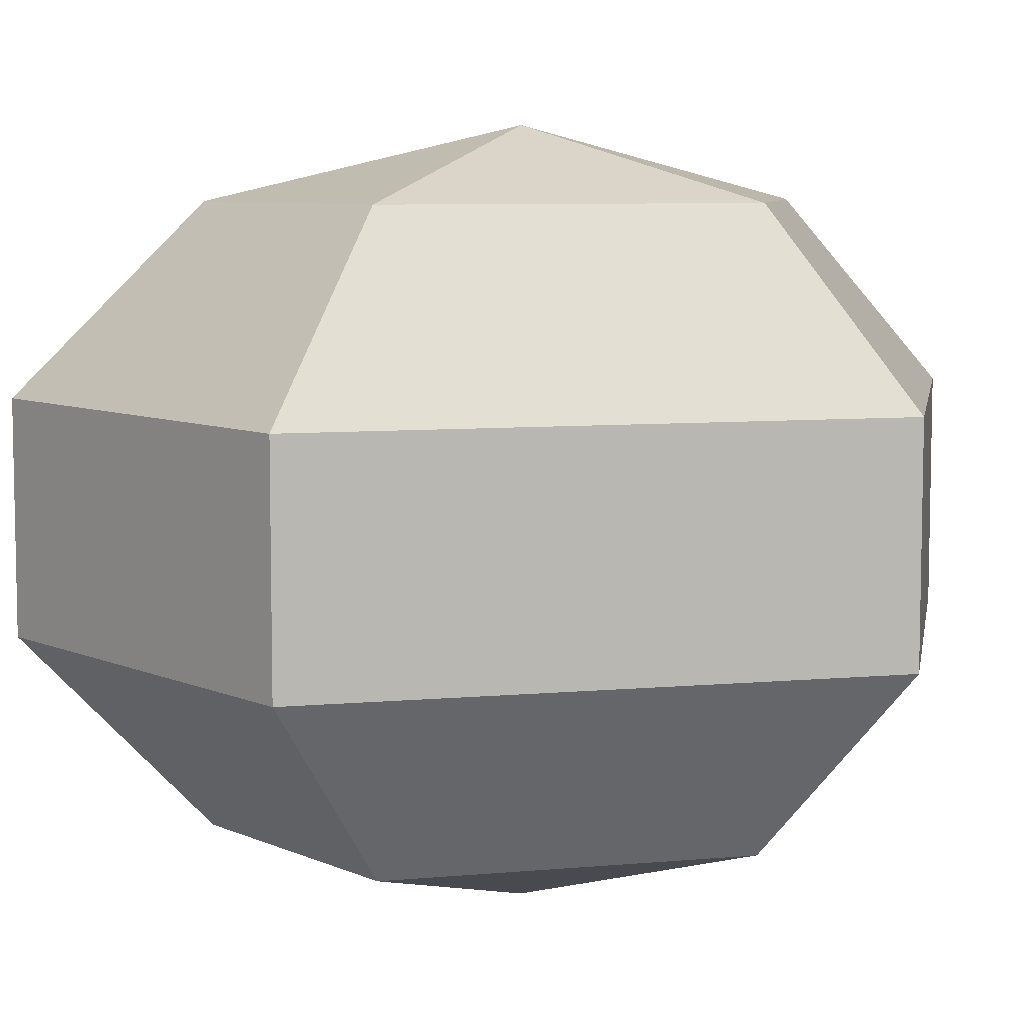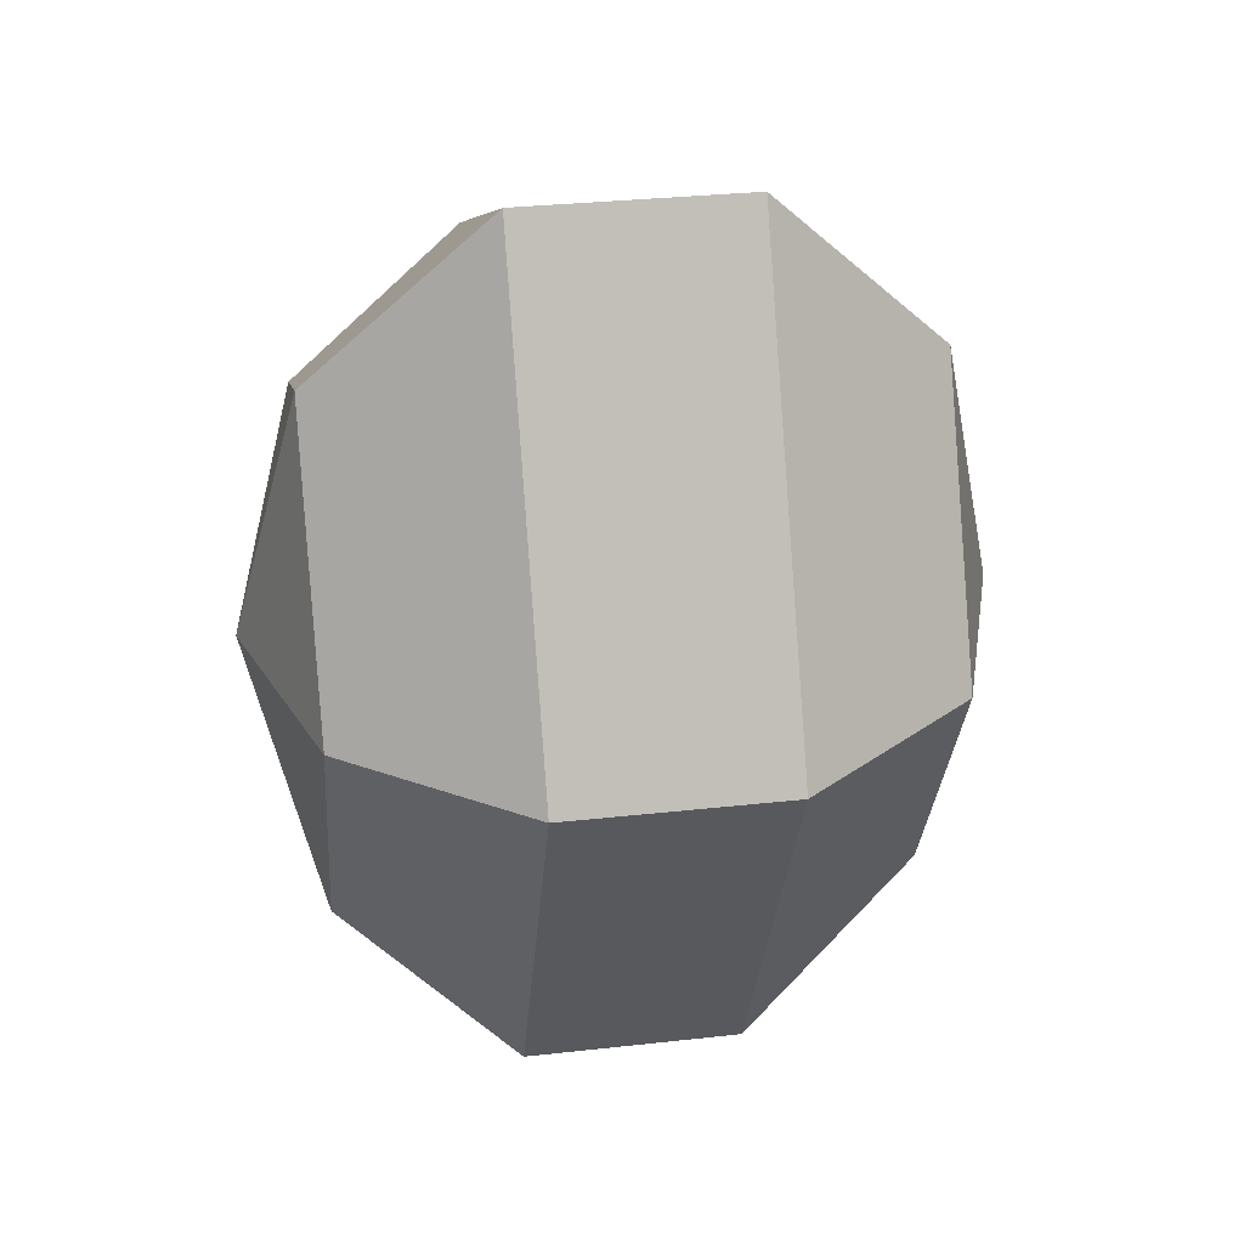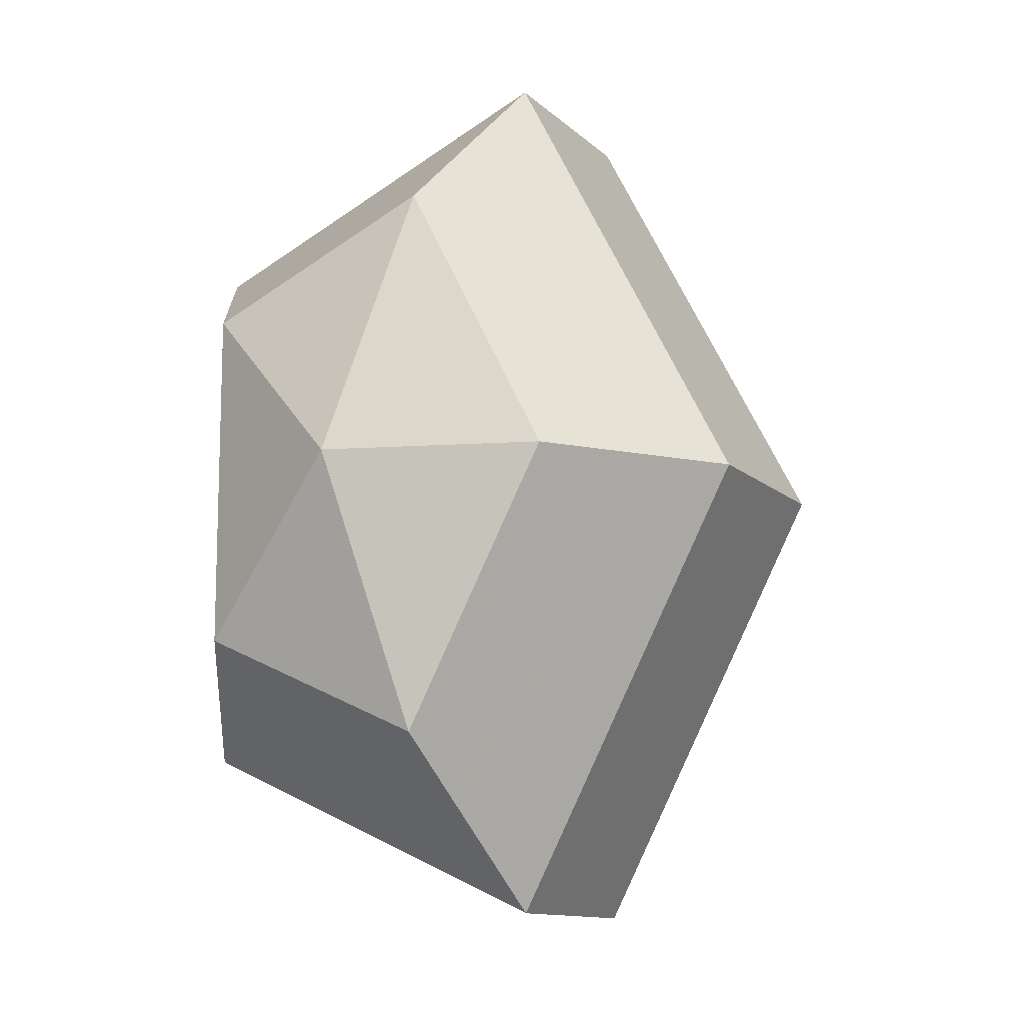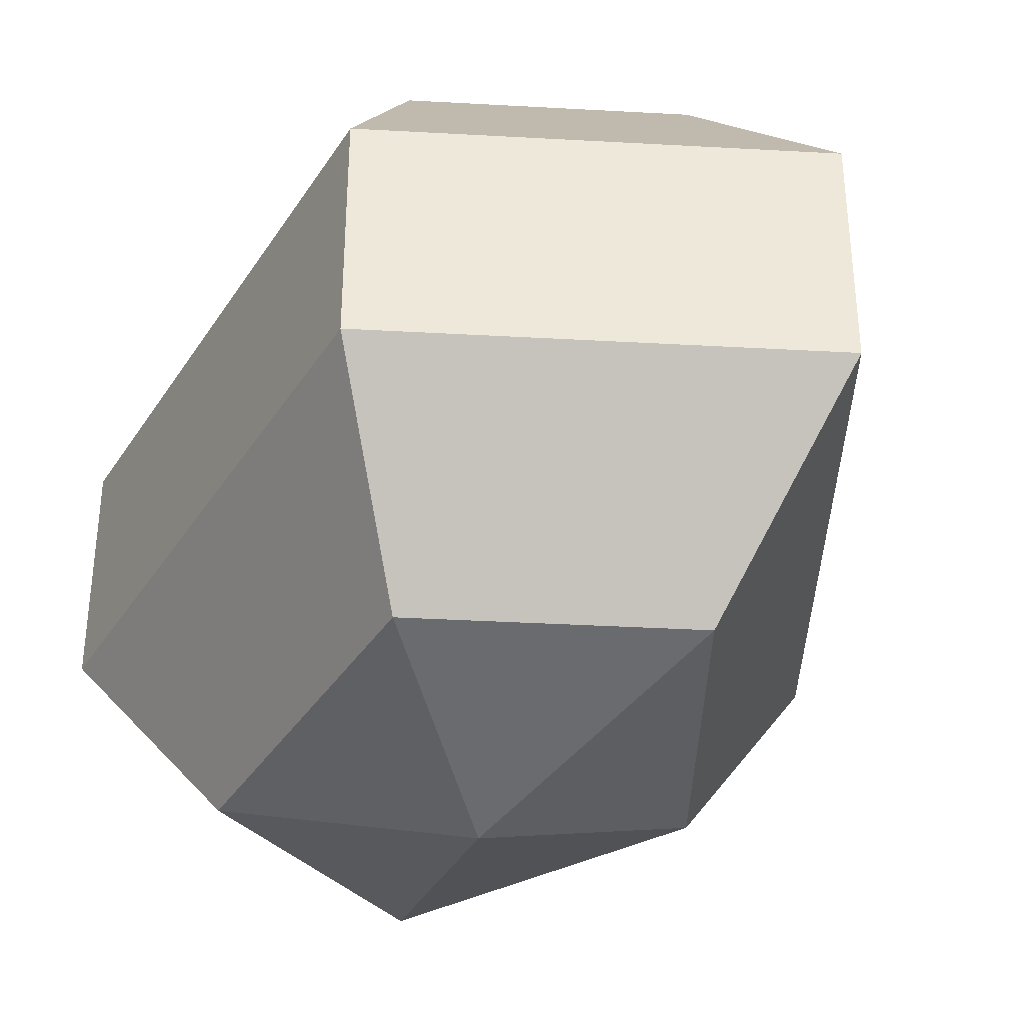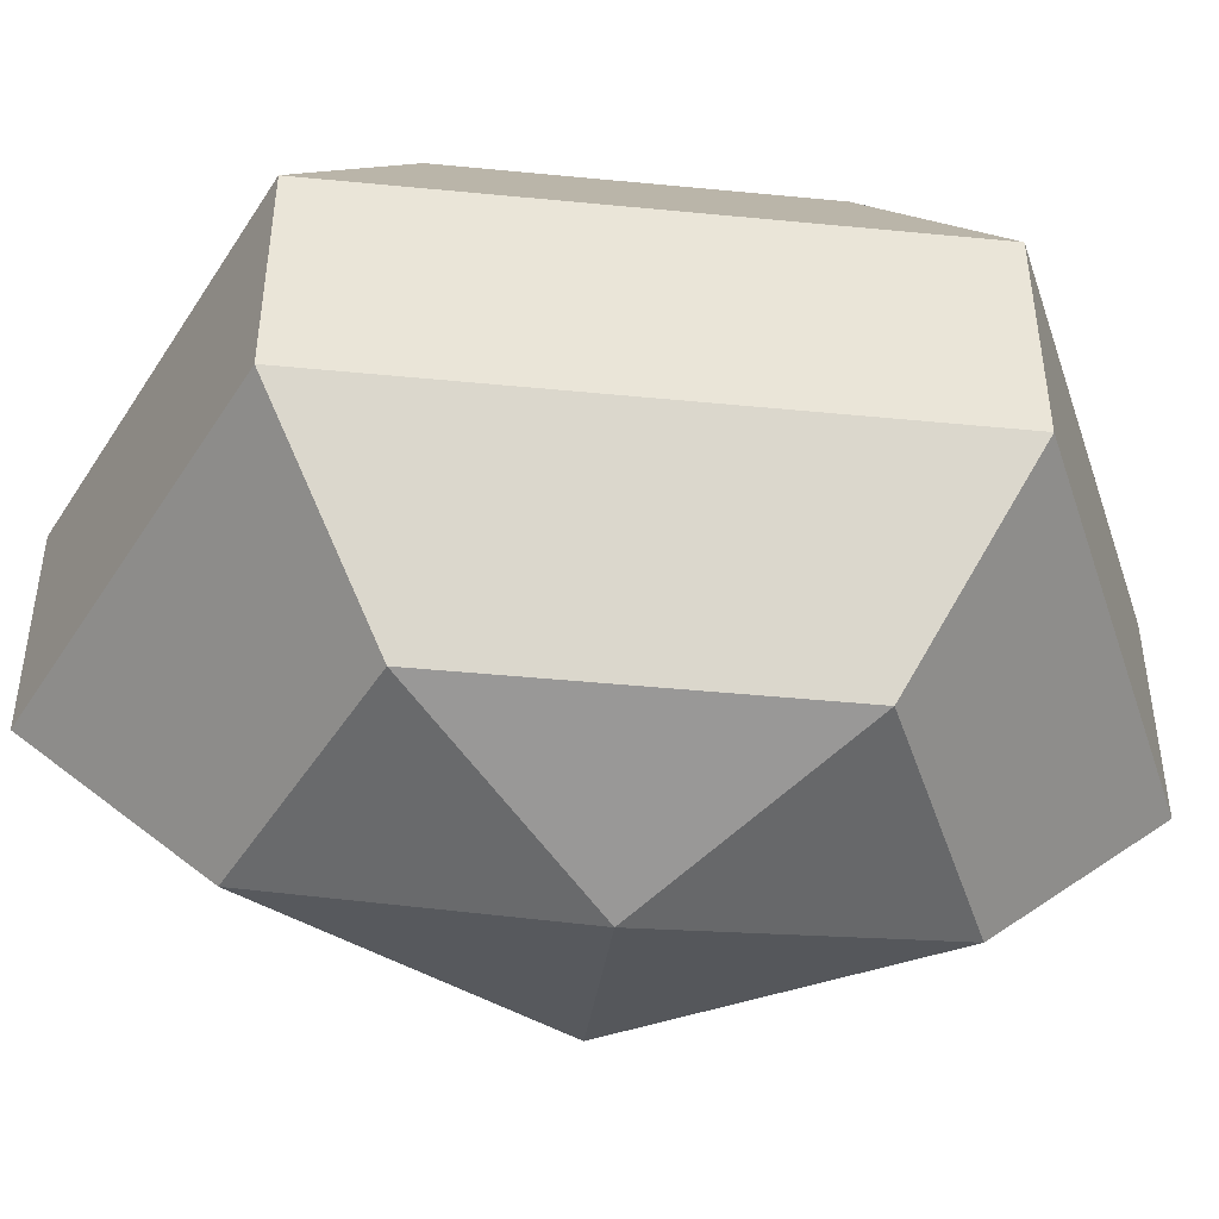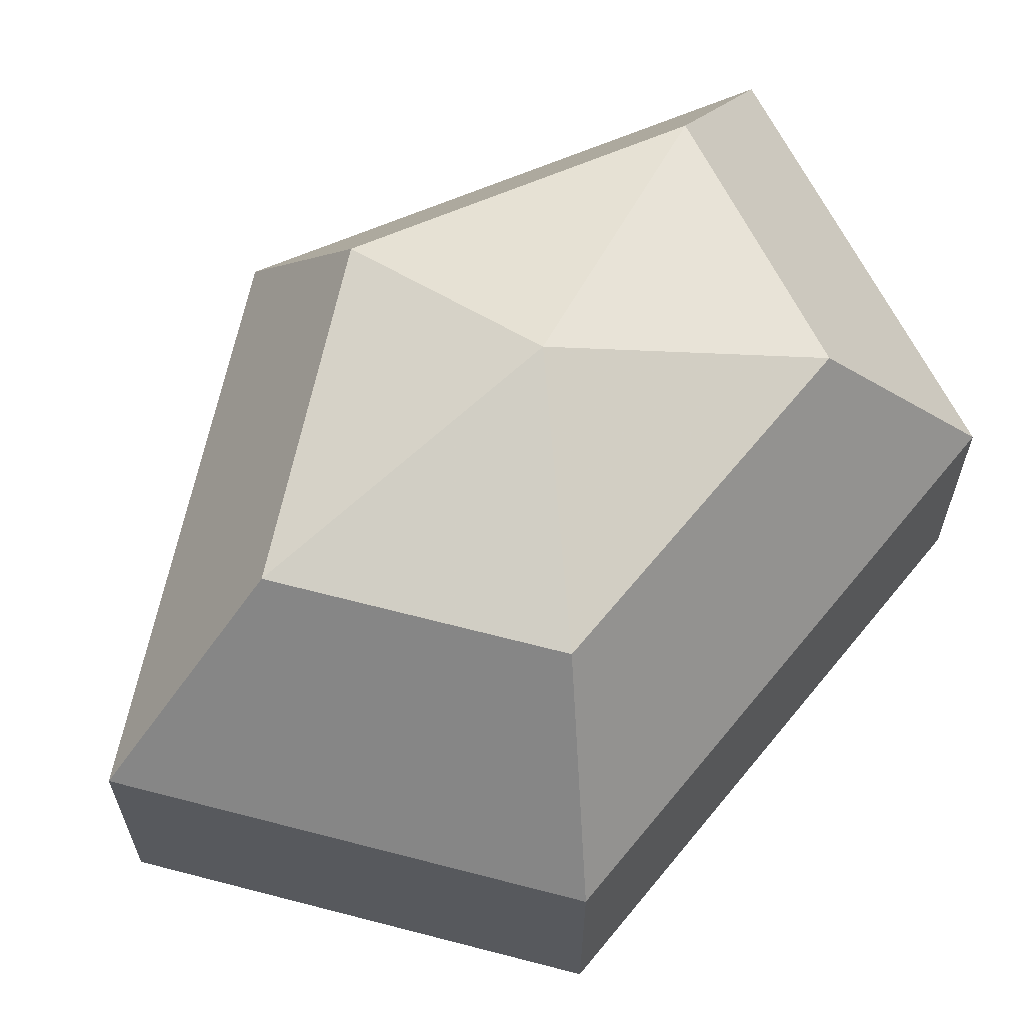
<metadata>
{"format":"obj","ext":"obj","renderer":"f3d","projection":"perspective","resolution":1024,"background":"white","views":[{"elev":7.4,"azim":75.3,"up":"+Z"},{"elev":31.5,"azim":-99.0,"up":"+Y"},{"elev":-11.9,"azim":-153.0,"up":"+Y"},{"elev":-36.6,"azim":151.4,"up":"+Z"},{"elev":-46.7,"azim":83.7,"up":"+Z"},{"elev":64.7,"azim":39.2,"up":"+Z"}]}
</metadata>
<code>
v 190 39 148.5
v 190 39 148.5
v 190 39 148.5
v 190 39 148.5
v 190 39 148.5
v 190 39 148.5
v 186.8 39 149.6
v 189 34.7 149.6
v 192.6 36.34 149.6
v 192.6 41.66 149.6
v 189 43.3 149.6
v 186.8 39 149.6
v 184.8 39 152.3
v 188.4 32.04 152.3
v 194.2 34.7 152.3
v 194.2 43.3 152.3
v 188.4 45.96 152.3
v 184.8 39 152.3
v 184.8 39 155.7
v 188.4 32.04 155.7
v 194.2 34.7 155.7
v 194.2 43.3 155.7
v 188.4 45.96 155.7
v 184.8 39 155.7
v 186.8 39 158.4
v 189 34.7 158.4
v 192.6 36.34 158.4
v 192.6 41.66 158.4
v 189 43.3 158.4
v 186.8 39 158.4
v 190 39 159.5
v 190 39 159.5
v 190 39 159.5
v 190 39 159.5
v 190 39 159.5
v 190 39 159.5
g foo
f 8 7 1
f 9 8 2
f 10 9 3
f 11 10 4
f 12 11 5
f 14 13 7
f 15 14 8
f 16 15 9
f 17 16 10
f 18 17 11
f 20 19 13
f 21 20 14
f 22 21 15
f 23 22 16
f 24 23 17
f 26 25 19
f 27 26 20
f 28 27 21
f 29 28 22
f 30 29 23
f 32 31 25
f 33 32 26
f 34 33 27
f 35 34 28
f 36 35 29
f 2 8 1
f 3 9 2
f 4 10 3
f 5 11 4
f 6 12 5
f 8 14 7
f 9 15 8
f 10 16 9
f 11 17 10
f 12 18 11
f 14 20 13
f 15 21 14
f 16 22 15
f 17 23 16
f 18 24 17
f 20 26 19
f 21 27 20
f 22 28 21
f 23 29 22
f 24 30 23
f 26 32 25
f 27 33 26
f 28 34 27
f 29 35 28
f 30 36 29
g

</code>
